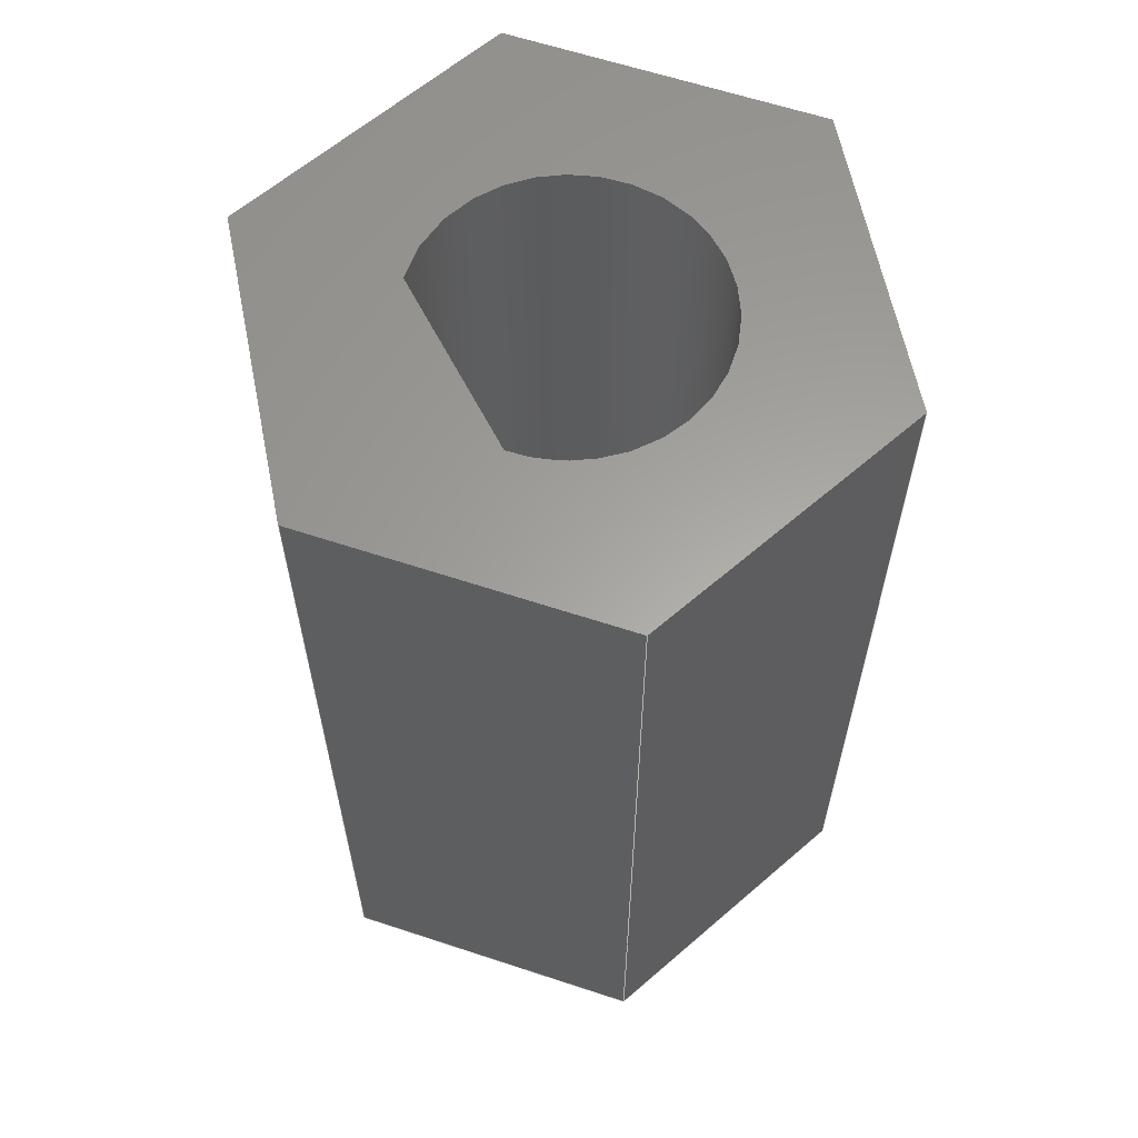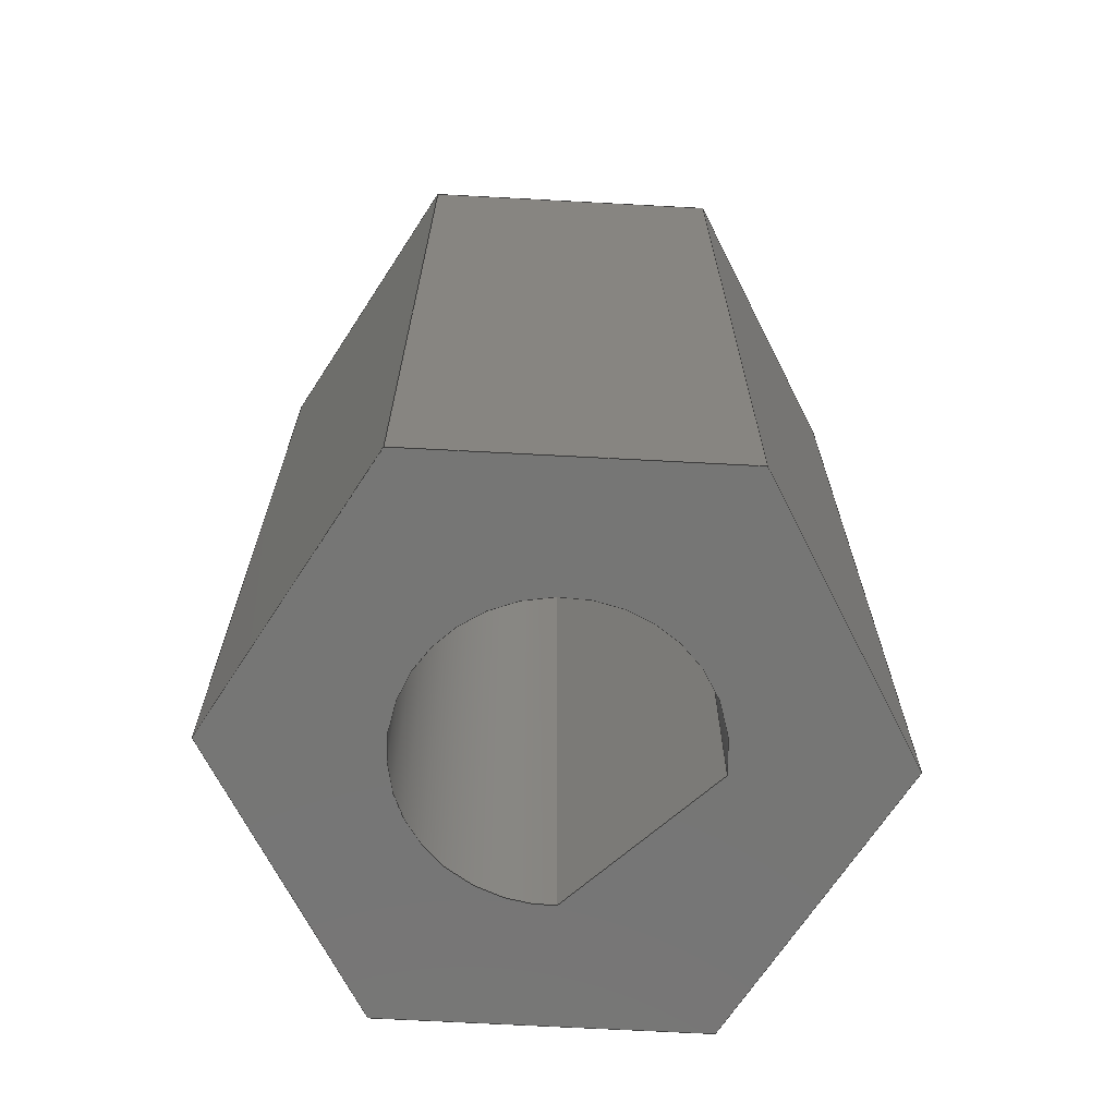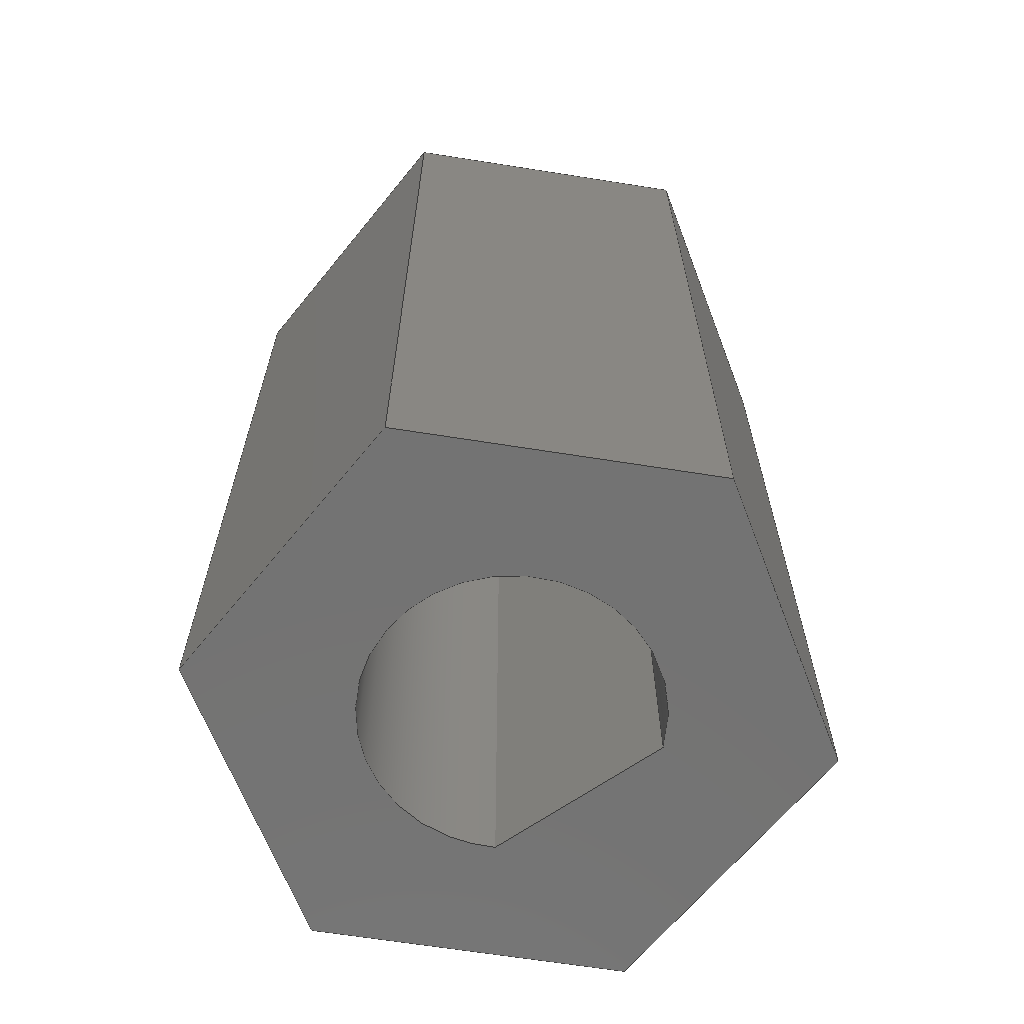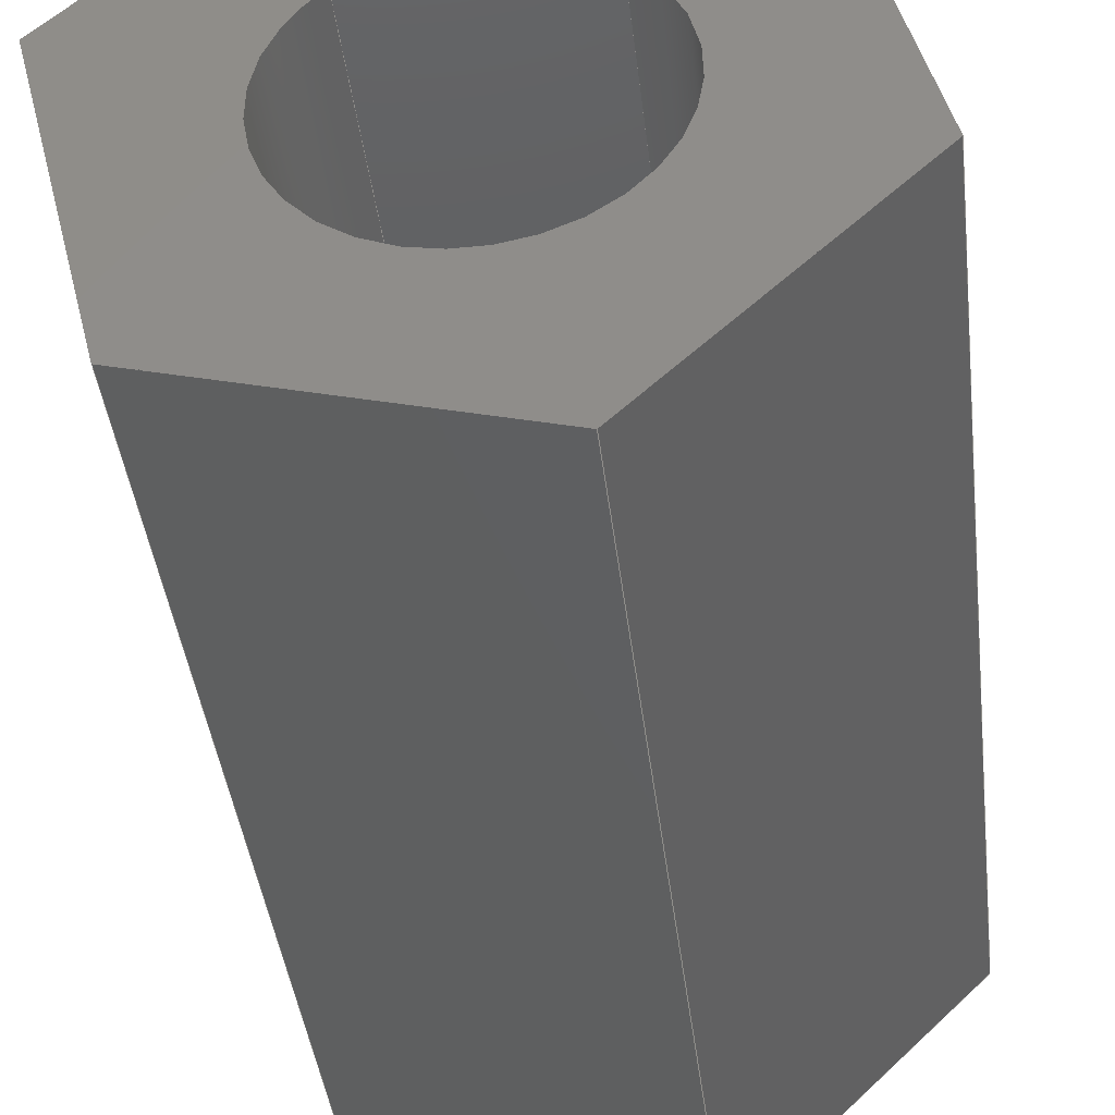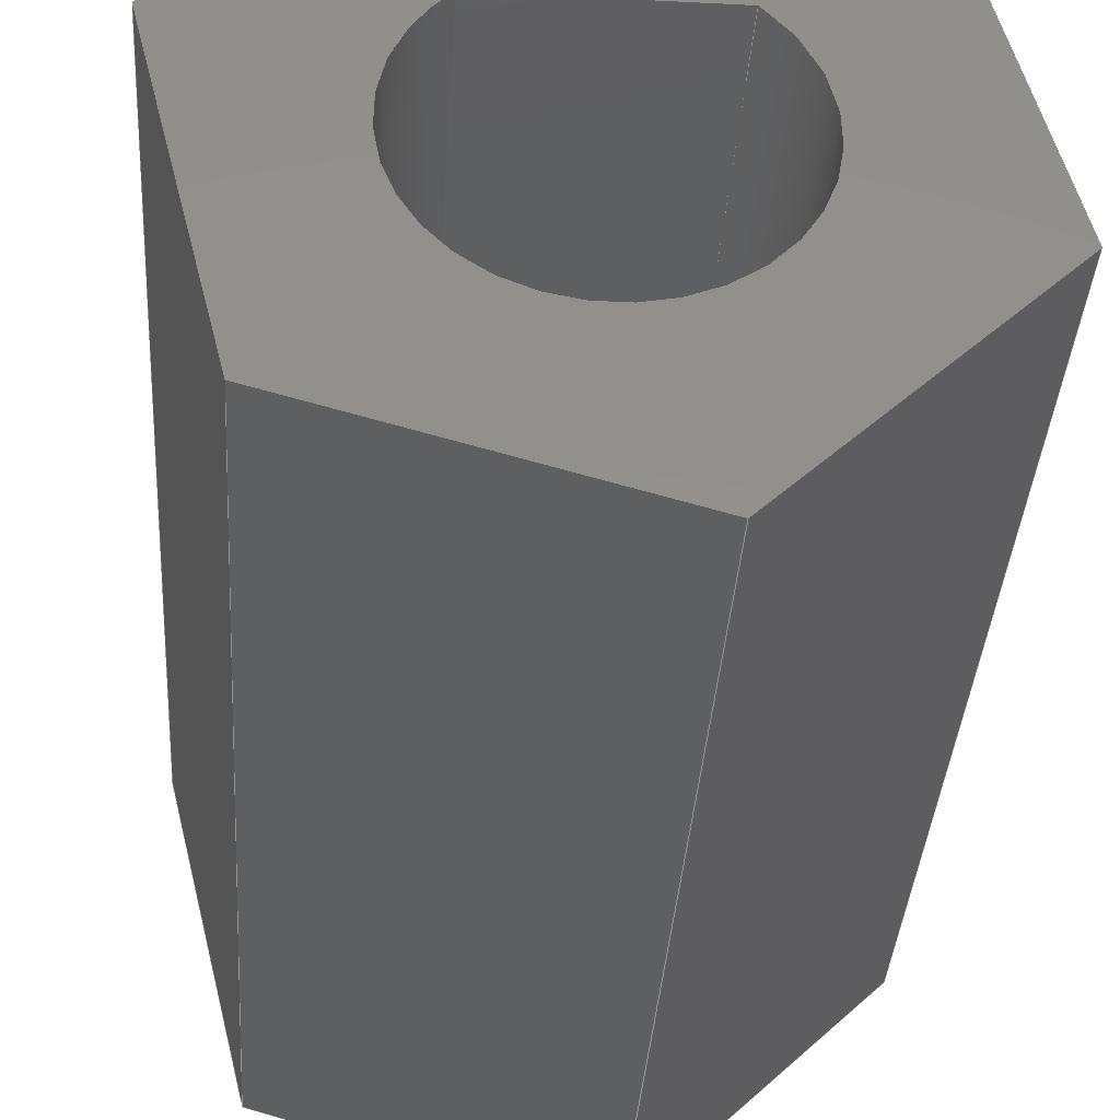
<metadata>
{"format":"iges","ext":"igs","renderer":"f3d","projection":"perspective","resolution":1024,"background":"white","views":[{"elev":61.7,"azim":-117.2,"up":"+Z"},{"elev":-68.4,"azim":41.1,"up":"+Z"},{"elev":-65.4,"azim":35.1,"up":"+Z"},{"elev":-40.7,"azim":6.7,"up":"+Y"},{"elev":-36.3,"azim":-3.8,"up":"+Y"}]}
</metadata>
<code>

,,13HMoyeu 18mm v3,13HMoyeu 18mm v3,7Hunknown,7Hunknown,32,38,7,99,15,,
1,2,2HMM,1,0.08,15H2.02e+07,0.01,1e+04,7Hunknown,7Hunknown,11,
0,15H2.019e+07;
     186       1                                                00000000
     186            -123       1       0                               0
     514       2                                                00010000
     514                       1       1                               0
     510       3                                                00010000
     510            -123       1       1                               0
     510       4                                                00010000
     510            -123       1       1                               0
     510       5                                                00010000
     510            -123       1       1                               0
     510       6                                                00010000
     510            -123       1       1                               0
     510       7                                                00010000
     510            -123       1       1                               0
     510       8                                                00010000
     510            -123       1       1                               0
     510       9                                                00010000
     510            -123       1       1                               0
     510      10                                                00010000
     510            -123       1       1                               0
     510      11                                                00010000
     510            -123       1       1                               0
     510      12                                                00010000
     510            -123       1       1                               0
     508      13                                                00010000
     508                       1       1                               0
     508      14                                                00010000
     508                       1       1                               0
     508      15                                                00010000
     508                       1       1                               0
     508      16                                                00010000
     508                       1       1                               0
     508      17                                                00010000
     508                       1       1                               0
     508      18                                                00010000
     508                       1       1                               0
     508      19                                                00010000
     508                       1       1                               0
     508      20                                                00010000
     508                       1       1                               0
     508      21                                                00010000
     508                       2       1                               0
     508      23                                                00010000
     508                       1       1                               0
     508      24                                                00010000
     508                       2       1                               0
     508      26                                                00010000
     508                       1       1                               0
     126      27                                                00010000
     126       0               3       0                               0
     126      30                                                00010000
     126       0               3       0                               0
     126      33                                                00010000
     126       0               3       0                               0
     126      36                                                00010000
     126       0               3       0                               0
     126      39                                                00010000
     126       0               3       0                               0
     126      42                                                00010000
     126       0               3       0                               0
     126      45                                                00010000
     126       0               3       0                               0
     126      48                                                00010000
     126       0               3       0                               0
     126      51                                                00010000
     126       0               3       0                               0
     126      54                                                00010000
     126       0               3       0                               0
     126      57                                                00010000
     126       0               3       0                               0
     126      60                                                00010000
     126       0               3       0                               0
     126      63                                                00010000
     126       0               3       0                               0
     126      66                                                00010000
     126       0               3       0                               0
     126      69                                                00010000
     126       0               3       0                               0
     126      72                                                00010000
     126       0               3       0                               0
     126      75                                                00010000
     126       0               3       0                               0
     126      78                                                00010000
     126       0               3       0                               0
     126      81                                                00010000
     126       0               3       0                               0
     126      84                                                00010000
     126       0               2       0                               0
     126      86                                                00010000
     126       0               3       0                               0
     126      89                                                00010000
     126       0               2       0                               0
     126      91                                                00010000
     126       0              12       0                               0
     126     103                                                00010000
     126       0              12       0                               0
     128     115                                                00010000
     128       0    -123       6       0                               0
     128     121                                                00010000
     128       0    -123       6       0                               0
     128     127                                                00010000
     128       0    -123       6       0                               0
     128     133                                                00010000
     128       0    -123       6       0                               0
     128     139                                                00010000
     128       0    -123       6       0                               0
     128     145                                                00010000
     128       0    -123       6       0                               0
     128     151                                                00010000
     128       0    -123       5       0                               0
     128     156                                                00010000
     128       0    -123      18       0                               0
     128     174                                                00010000
     128       0    -123       7       0                               0
     128     181                                                00010000
     128       0    -123       7       0                               0
     502     188                                                00010000
     502                      10       1                               0
     504     198                                                00010001
     504                       7       1                               0
     406     205                                                00000000
     406                       1      15                               0
     314     206                                                00000200
     314                       2       0                               0
186,3,1,0,0,1,121;                                                     1
514,10,5,1,7,1,9,1,11,1,13,1,15,1,17,1,19,1,21,1,23,1;                 3
510,97,1,1,25;                                                         5
510,99,1,1,27;                                                         7
510,101,1,1,29;                                                        9
510,103,1,1,31;                                                       11
510,105,1,1,33;                                                       13
510,107,1,1,35;                                                       15
510,109,1,1,37;                                                       17
510,111,1,1,39;                                                       19
510,113,2,1,41,43;                                                    21
510,115,2,1,45,47;                                                    23
508,4,0,119,1,1,0,0,119,2,1,0,0,119,3,0,0,0,119,4,0,0;                25
508,4,0,119,5,1,0,0,119,4,1,0,0,119,6,0,0,0,119,7,0,0;                27
508,4,0,119,8,1,0,0,119,7,1,0,0,119,9,0,0,0,119,10,0,0;               29
508,4,0,119,11,1,0,0,119,10,1,0,0,119,12,0,0,0,119,13,0,0;            31
508,4,0,119,14,1,0,0,119,13,1,0,0,119,15,0,0,0,119,16,0,0;            33
508,4,0,119,17,1,0,0,119,16,1,0,0,119,18,0,0,0,119,2,0,0;             35
508,4,0,119,19,1,0,0,119,20,1,0,0,119,21,0,0,0,119,22,0,0;            37
508,4,0,119,23,1,0,0,119,22,1,0,0,119,24,0,0,0,119,20,0,0;            39
508,6,0,119,18,1,0,0,119,15,1,0,0,119,12,1,0,0,119,9,1,0,0,119,       41
6,1,0,0,119,3,1,0;                                                    41
508,2,0,119,24,1,0,0,119,21,1,0;                                      43
508,6,0,119,17,0,0,0,119,1,0,0,0,119,5,0,0,0,119,8,0,0,0,119,11,      45
0,0,0,119,14,0,0;                                                     45
508,2,0,119,23,0,0,0,119,19,0,0;                                      47
126,1,1,0,0,1,0,0,0,0.6813,0.6813,1,1,      49
-4.887,-4.747,0,1.668,                49
-6.605,0,0,0.6813,0,0,0;                   49
126,1,1,0,0,1,0,0,0,2,2,1,1,1.668,                   51
-6.605,0,1.668,-6.605,20,0,       51
2,0,0,0;                                                          51
126,1,1,0,0,1,0,0,0,0.6813,0.6813,1,1,      53
-4.887,-4.747,20,1.668,               53
-6.605,20,0,0.6813,0,0,0;                  53
126,1,1,0,0,1,0,0,0,2,2,1,1,-4.887,                  55
-4.747,0,-4.887,-4.747,20,0,2,       55
0,0,0;                                                             55
126,1,1,0,0,1,0,0,0,0.6813,0.6813,1,1,      57
-6.554,1.858,0,-4.887,              57
-4.747,0,0,0.6813,0,0,0;                     57
126,1,1,0,0,1,0,0,0,0.6813,0.6813,1,1,      59
-6.554,1.858,20,-4.887,             59
-4.747,20,0,0.6813,0,0,0;                    59
126,1,1,0,0,1,0,0,0,2,2,1,1,-6.554,                  61
1.858,0,-6.554,1.858,20,0,        61
2,0,0,0;                                                          61
126,1,1,0,0,1,0,0,0,0.6813,0.6813,1,1,      63
-1.668,6.605,0,-6.554,              63
1.858,0,0,0.6813,0,0,0;                    63
126,1,1,0,0,1,0,0,0,0.6813,0.6813,1,1,      65
-1.668,6.605,20,-6.554,             65
1.858,20,0,0.6813,0,0,0;                   65
126,1,1,0,0,1,0,0,0,2,2,1,1,-1.668,                  67
6.605,0,-1.668,6.605,20,0,        67
2,0,0,0;                                                          67
126,1,1,0,0,1,0,0,0,0.6813,0.6813,1,1,      69
4.887,4.747,0,-1.668,               69
6.605,0,0,0.6813,0,0,0;                    69
126,1,1,0,0,1,0,0,0,0.6813,0.6813,1,1,      71
4.887,4.747,20,-1.668,              71
6.605,20,0,0.6813,0,0,0;                   71
126,1,1,0,0,1,0,0,0,2,2,1,1,4.887,                   73
4.747,0,4.887,4.747,20,0,2,      73
0,0,0;                                                             73
126,1,1,0,0,1,0,0,0,0.6813,0.6813,1,1,      75
6.554,-1.858,0,4.887,                75
4.747,0,0,0.6813,0,0,0;                      75
126,1,1,0,0,1,0,0,0,0.6813,0.6813,1,1,      77
6.554,-1.858,20,4.887,               77
4.747,20,0,0.6813,0,0,0;                     77
126,1,1,0,0,1,0,0,0,2,2,1,1,6.554,                    79
-1.858,0,6.554,-1.858,20,0,        79
2,0,0,0;                                                          79
126,1,1,0,0,1,0,0,0,0.6813,0.6813,1,1,      81
1.668,-6.605,0,6.554,                81
-1.858,0,0,0.6813,0,0,0;                   81
126,1,1,0,0,1,0,0,0,0.6813,0.6813,1,1,      83
1.668,-6.605,20,6.554,               83
-1.858,20,0,0.6813,0,0,0;                  83
126,1,1,0,0,1,0,0,0,0.4233,0.4233,1,1,      85
-2.117,2.4,0,2.117,2.4,0,0,                  85
0.4233,0,0,0;                                           85
126,1,1,0,0,1,0,0,0,2,2,1,1,2.117,2.4,0,            87
2.117,2.4,20,0,2,0,0,0;                              87
126,1,1,0,0,1,0,0,0,0.4233,0.4233,1,1,      89
-2.117,2.4,20,2.117,2.4,20,0,                89
0.4233,0,0,0;                                           89
126,1,1,0,0,1,0,0,0,2,2,1,1,-2.117,2.4,0,           91
-2.117,2.4,20,0,2,0,0,0;                             91
126,8,2,0,0,0,0,-7.131,-7.131,                  93
-7.131,-5.922,-5.922,                93
-4.712,-4.712,-3.503,                 93
-3.503,-2.294,-2.294,                 93
-2.294,1,0.8227,1,0.8227,1,       93
0.8227,1,0.8227,1,2.117,2.4,       93
0,3.775,0.9373,0,2.993,             93
-1.131,0,2.211,-3.2,0,                         93
-5.878D-16,-3.2,0,-2.211,-3.2,0,               93
-2.993,-1.131,0,-3.775,              93
0.9373,0,-2.117,2.4,0,-7.131,      93
-2.294,0,0,0;                                           93
126,8,2,0,0,0,0,-7.131,-7.131,                  95
-7.131,-5.922,-5.922,                95
-4.712,-4.712,-3.503,                 95
-3.503,-2.294,-2.294,                 95
-2.294,1,0.8227,1,0.8227,1,       95
0.8227,1,0.8227,1,2.117,2.4,       95
20,3.775,0.9373,20,2.993,           95
-1.131,20,2.211,-3.2,20,                       95
-5.878D-16,-3.2,20,-2.211,-3.2,20,             95
-2.993,-1.131,20,-3.775,             95
0.9373,20,-2.117,2.4,20,                      95
-7.131,-2.294,0,0,0;                         95
128,1,1,1,1,0,0,1,0,0,-0.001,-0.001,0.6823,                97
0.6823,-0.001,-0.001,2.001,2.001,1,1,1,1,              97
-4.896,-4.744,-0.01,1.677,           97
-6.608,-0.01,-4.896,-4.744,          97
20.01,1.677,-6.608,20.01,-0.001,                97
0.6823,-0.001,2.001;                                       97
128,1,1,1,1,0,0,1,0,0,-0.001,-0.001,0.6823,                99
0.6823,-0.001,-0.001,2.001,2.001,1,1,1,1,              99
-6.557,1.868,-0.01,-4.884,            99
-4.757,-0.01,-6.557,1.868,20.01,      99
-4.884,-4.757,20.01,-0.001,                     99
0.6823,-0.001,2.001;                                       99
128,1,1,1,1,0,0,1,0,0,-0.001,-0.001,0.6823,               101
0.6823,-0.001,-0.001,2.001,2.001,1,1,1,1,             101
-1.661,6.612,-0.01,-6.562,           101
1.851,-0.01,-1.661,6.612,20.01,      101
-6.562,1.851,20.01,-0.001,0.6823,     101
-0.001,2.001;                                                        101
128,1,1,1,1,0,0,1,0,0,-0.001,-0.001,0.6823,               103
0.6823,-0.001,-0.001,2.001,2.001,1,1,1,1,             103
4.896,4.744,-0.01,-1.677,           103
6.608,-0.01,4.896,4.744,20.01,      103
-1.677,6.608,20.01,-0.001,                     103
0.6823,-0.001,2.001;                                      103
128,1,1,1,1,0,0,1,0,0,-0.001,-0.001,0.6823,               105
0.6823,-0.001,-0.001,2.001,2.001,1,1,1,1,             105
6.557,-1.868,-0.01,4.884,           105
4.757,-0.01,6.557,-1.868,20.01,     105
4.884,4.757,20.01,-0.001,                      105
0.6823,-0.001,2.001;                                      105
128,1,1,1,1,0,0,1,0,0,-0.001,-0.001,0.6823,               107
0.6823,-0.001,-0.001,2.001,2.001,1,1,1,1,             107
1.661,-6.612,-0.01,6.562,            107
-1.851,-0.01,1.661,-6.612,          107
20.01,6.562,-1.851,20.01,-0.001,                107
0.6823,-0.001,2.001;                                      107
128,1,1,1,1,0,0,1,0,0,-0.001,-0.001,0.4243,               109
0.4243,-0.001,-0.001,2.001,2.001,1,1,1,1,             109
-2.127,2.4,-0.01,2.127,2.4,-0.01,              109
-2.127,2.4,20.01,2.127,2.4,20.01,-0.001,       109
0.4243,-0.001,2.001;                                      109
128,1,8,1,2,0,0,0,0,0,0,0,6.25,6.25,2.294,              111
2.294,2.294,3.503,                   111
3.503,4.712,4.712,                   111
5.922,5.922,7.131,                  111
7.131,7.131,1,1,0.8227,           111
0.8227,1,1,0.8227,0.8227,1,      111
1,0.8227,0.8227,1,1,0.8227,      111
0.8227,1,1,-2.117,2.4,0,                    111
-2.117,2.4,20,-3.775,0.9373,0,     111
-3.775,0.9373,20,-2.993,            111
-1.131,0,-2.993,-1.131,20,        111
-2.211,-3.2,0,-2.211,-3.2,20,0,-3.2,0,       111
0,-3.2,20,2.211,-3.2,0,2.211,-3.2,20,        111
2.993,-1.131,0,2.993,              111
-1.131,20,3.775,0.9373,0,          111
3.775,0.9373,20,2.117,2.4,0,       111
2.117,2.4,20,0,6.25,2.294,                   111
7.131;                                                    111
128,1,1,1,1,0,0,1,0,0,-0.6564,-0.6564,         113
0.6564,0.6564,-0.6615,                113
-0.6615,0.6615,0.6615,1,1,1,     113
1,-6.564,-6.615,20,6.564,         113
-6.615,20,-6.564,6.615,20,        113
6.564,6.615,20,-0.6564,            113
0.6564,-0.6615,0.6615;               113
128,1,1,1,1,0,0,1,0,0,-0.6564,-0.6564,         115
0.6564,0.6564,-0.6615,                115
-0.6615,0.6615,0.6615,1,1,1,     115
1,6.564,-6.615,0,-6.564,          115
-6.615,0,6.564,6.615,0,           115
-6.564,6.615,0,-0.6564,            115
0.6564,-0.6615,0.6615;               115
502,16,-4.887,-4.747,0,1.668,        117
-6.605,0,1.668,-6.605,20,         117
-4.887,-4.747,20,-6.554,             117
1.858,0,-6.554,1.858,20,          117
-1.668,6.605,0,-1.668,             117
6.605,20,4.887,4.747,0,           117
4.887,4.747,20,6.554,               117
-1.858,0,6.554,-1.858,20,          117
-2.117,2.4,0,2.117,2.4,0,                    117
2.117,2.4,20,-2.117,2.4,20;                  117
504,24,49,117,1,117,2,51,117,2,117,3,53,117,4,117,3,55,117,1,        119
117,4,57,117,5,117,1,59,117,6,117,4,61,117,5,117,6,63,117,7,117,     119
5,65,117,8,117,6,67,117,7,117,8,69,117,9,117,7,71,117,10,117,8,      119
73,117,9,117,10,75,117,11,117,9,77,117,12,117,10,79,117,11,117,      119
12,81,117,2,117,11,83,117,3,117,12,85,117,13,117,14,87,117,14,       119
117,15,89,117,16,117,15,91,117,13,117,16,93,117,14,117,13,95,        119
117,15,117,16;                                                       119
406,1,5HBody1;                                                       121
314,62.75,62.75,62.75,13HSteel      123
- Satin;                                                             123
S      1G      3D    124P    207
</code>
